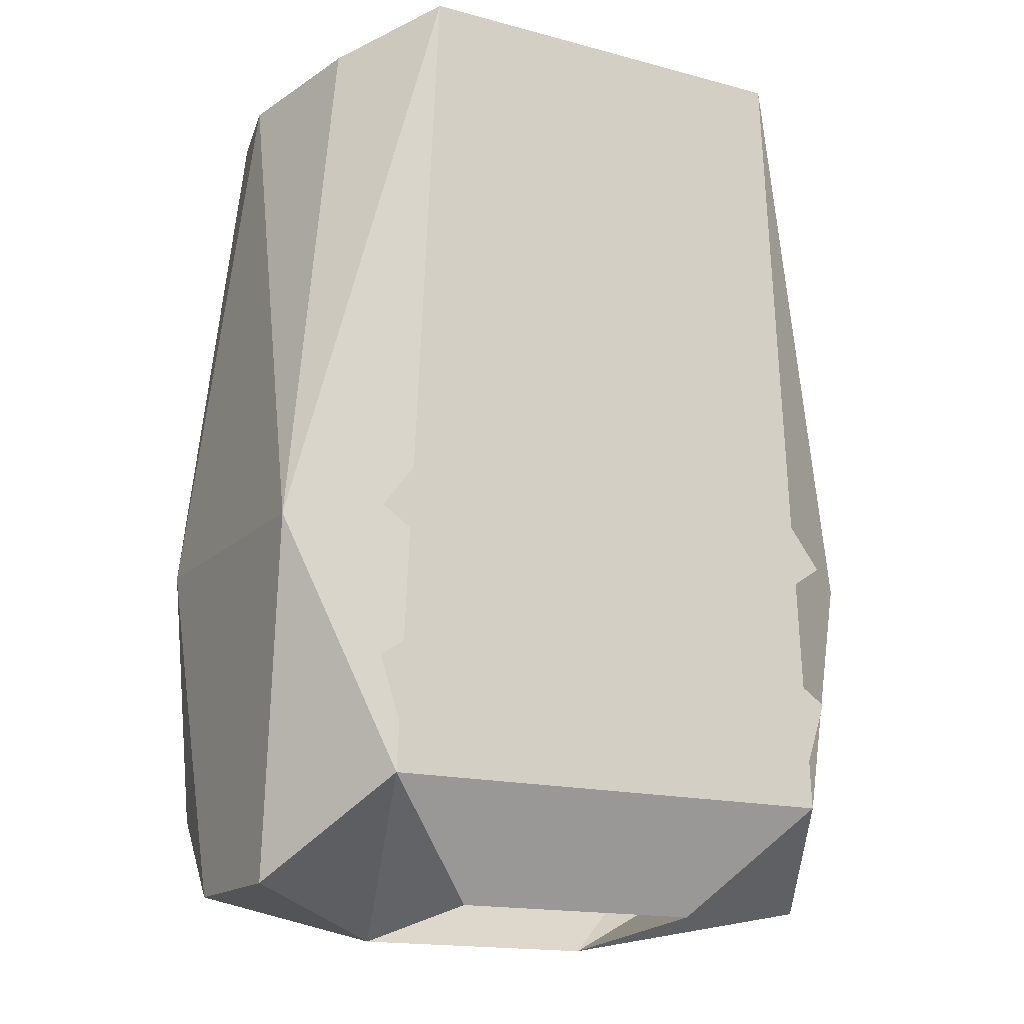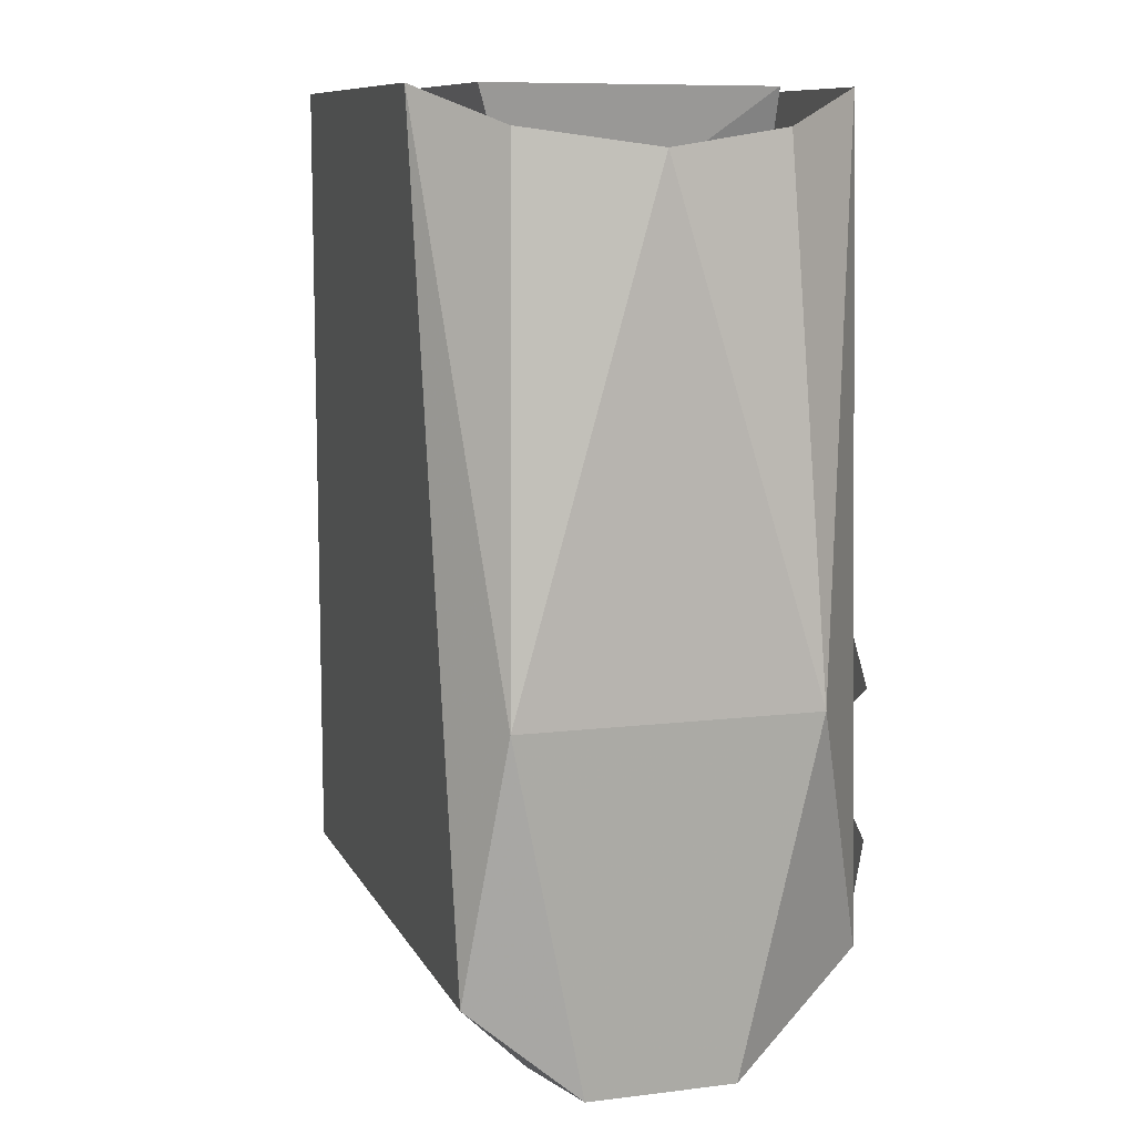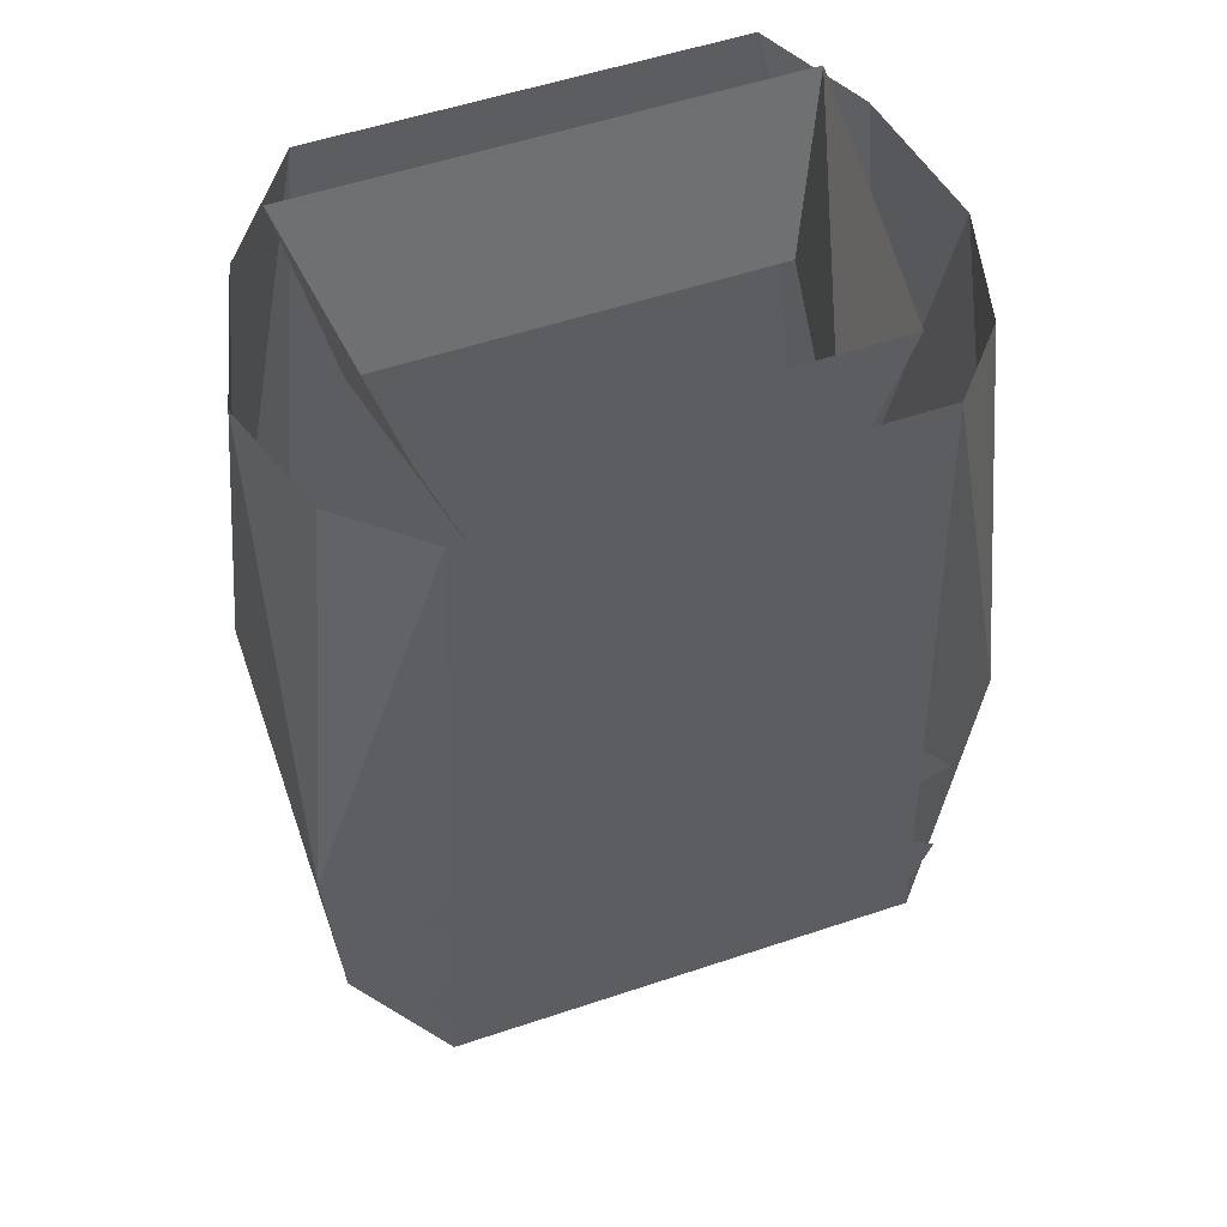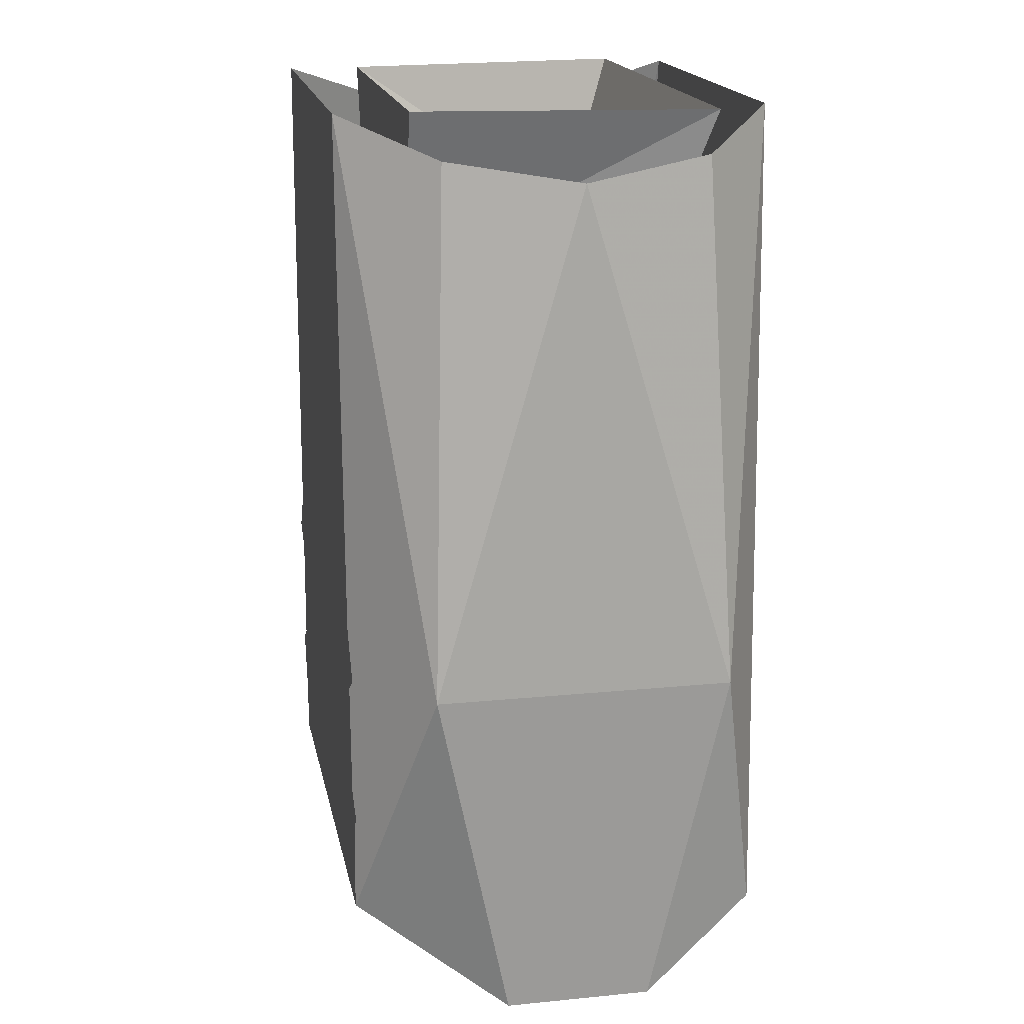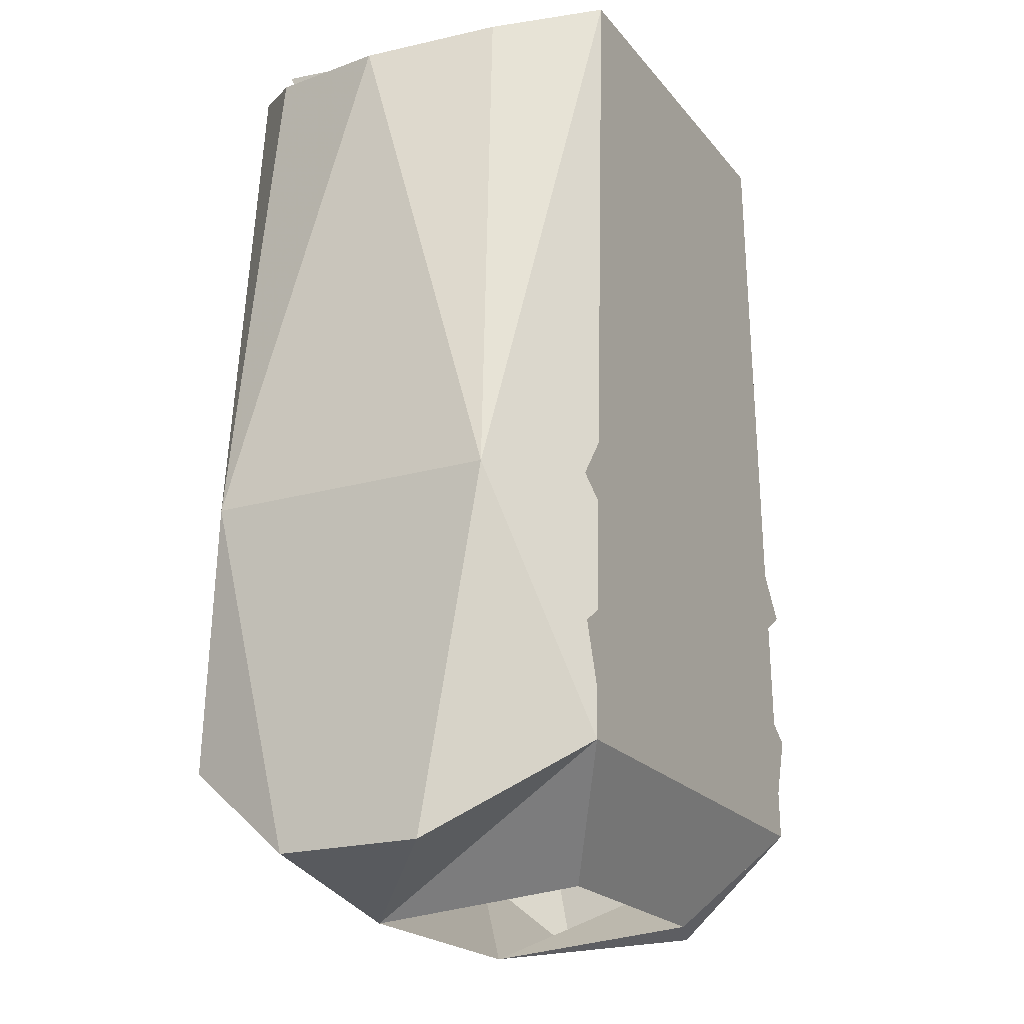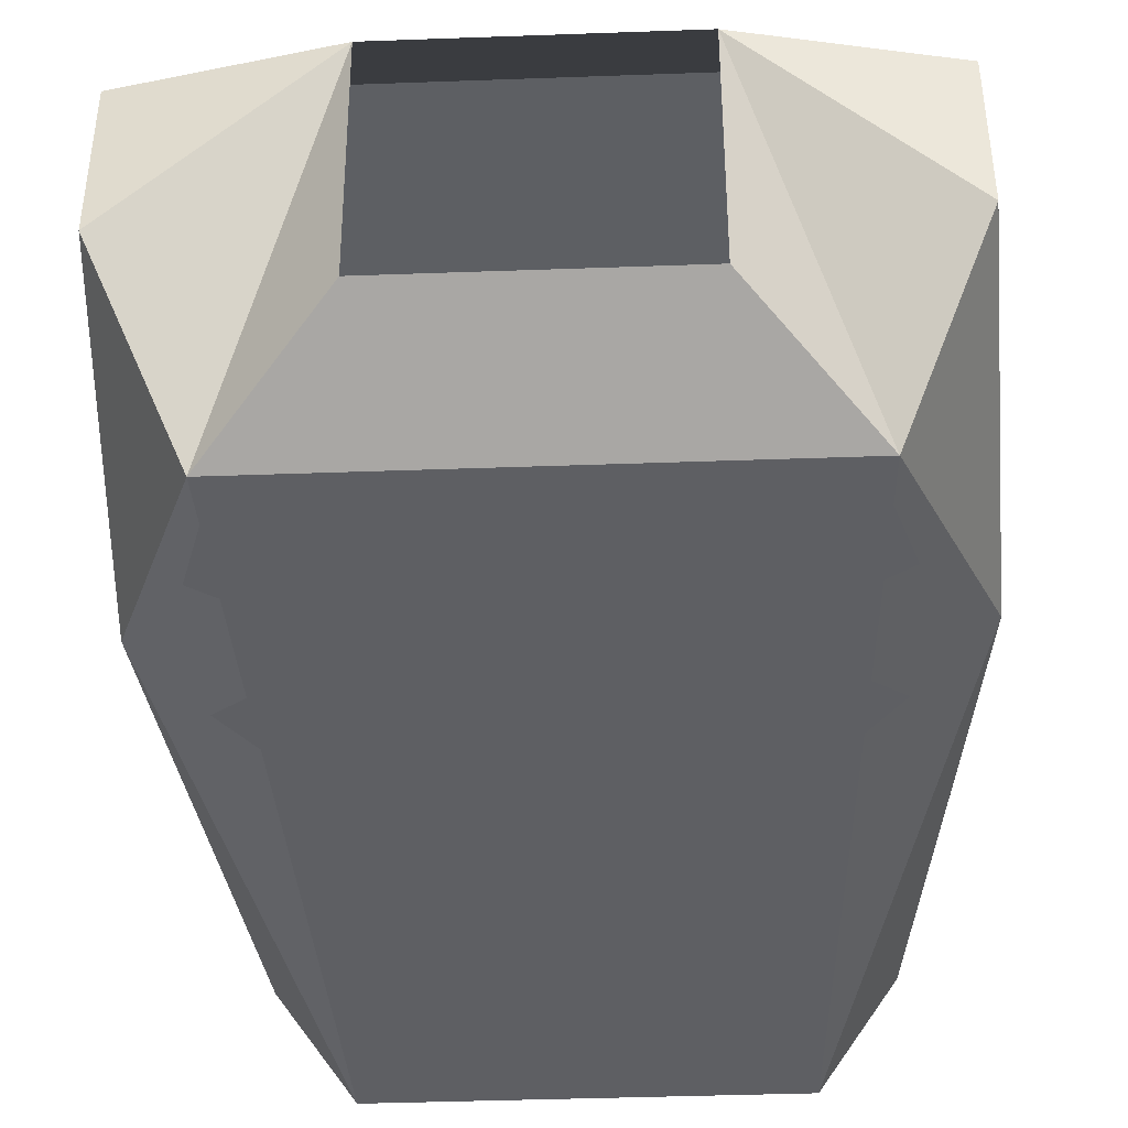
<metadata>
{"format":"obj","ext":"obj","renderer":"f3d","projection":"perspective","resolution":1024,"background":"white","views":[{"elev":-16.3,"azim":151.2,"up":"+Y"},{"elev":9.9,"azim":72.4,"up":"+Y"},{"elev":55.3,"azim":160.6,"up":"+Y"},{"elev":17.8,"azim":-101.0,"up":"+Y"},{"elev":-20.7,"azim":117.3,"up":"+Y"},{"elev":-41.3,"azim":2.5,"up":"+Z"}]}
</metadata>
<code>
o npc/ghost_banker
v -17 -163 -4
v -17 -163 4
v -18 -144 8
v -18 -144 -8
v -13 -158 -12
v -7 -165 4
v -16 -158 10
v -11 -114 11
v -15 -116 7
v -17 -117 0
v -15 -116 -7
v -11 -114 -12
v 0 -158 -12
v -7 -164 -8
v 18 -144 -8
v 18 -144 8
v 17 -163 4
v 17 -163 -4
v 13 -158 -12
v 11 -114 -12
v 15 -116 -7
v 17 -117 0
v 15 -116 7
v 11 -114 11
v 16 -158 10
v 7 -165 4
v 7 -164 -8
v 0 -158 10
v 11 -123 5
v 8 -123 -8
v 11 -114 -8
v 13 -114 8
v -11 -123 5
v -13 -114 8
v -8 -123 -8
v -11 -114 -8
v 3 -158 -12
v 12 -158 -12
v -3 -158 -12
v -2 -128 -12
v 2 -128 -12
v 8 -148 -12
v 14 -152 -12
v -12 -158 -12
v -14 -152 -12
v -8 -148 -12
v -14 -144 -12
v 14 -144 -12
f 1 2 3
f 1 3 4
f 1 4 5
f 1 5 6
f 1 6 2
f 2 6 7
f 2 7 3
f 3 7 8
f 3 8 9
f 3 9 10
f 3 10 4
f 4 10 11
f 4 11 12
f 4 12 5
f 5 12 13
f 5 13 14
f 5 14 6
f 15 16 17
f 15 17 18
f 15 18 19
f 15 19 20
f 15 20 21
f 15 21 22
f 15 22 16
f 16 22 23
f 16 23 24
f 16 24 25
f 16 25 17
f 17 25 26
f 17 26 18
f 18 26 19
f 19 26 27
f 19 27 13
f 19 13 20
f 20 13 12
f 27 14 13
f 24 8 28
f 24 28 25
f 25 28 26
f 26 28 6
f 6 28 7
f 7 28 8
f 29 30 31
f 29 31 32
f 29 32 33
f 33 32 34
f 33 34 35
f 35 34 36
f 35 36 30
f 30 36 31
f 37 38 27
f 37 27 14
f 37 14 39
f 37 39 40
f 37 40 41
f 37 41 42
f 37 42 43
f 37 43 38
f 14 44 39
f 39 44 45
f 39 45 46
f 39 46 40
f 40 46 47
f 41 48 42

</code>
